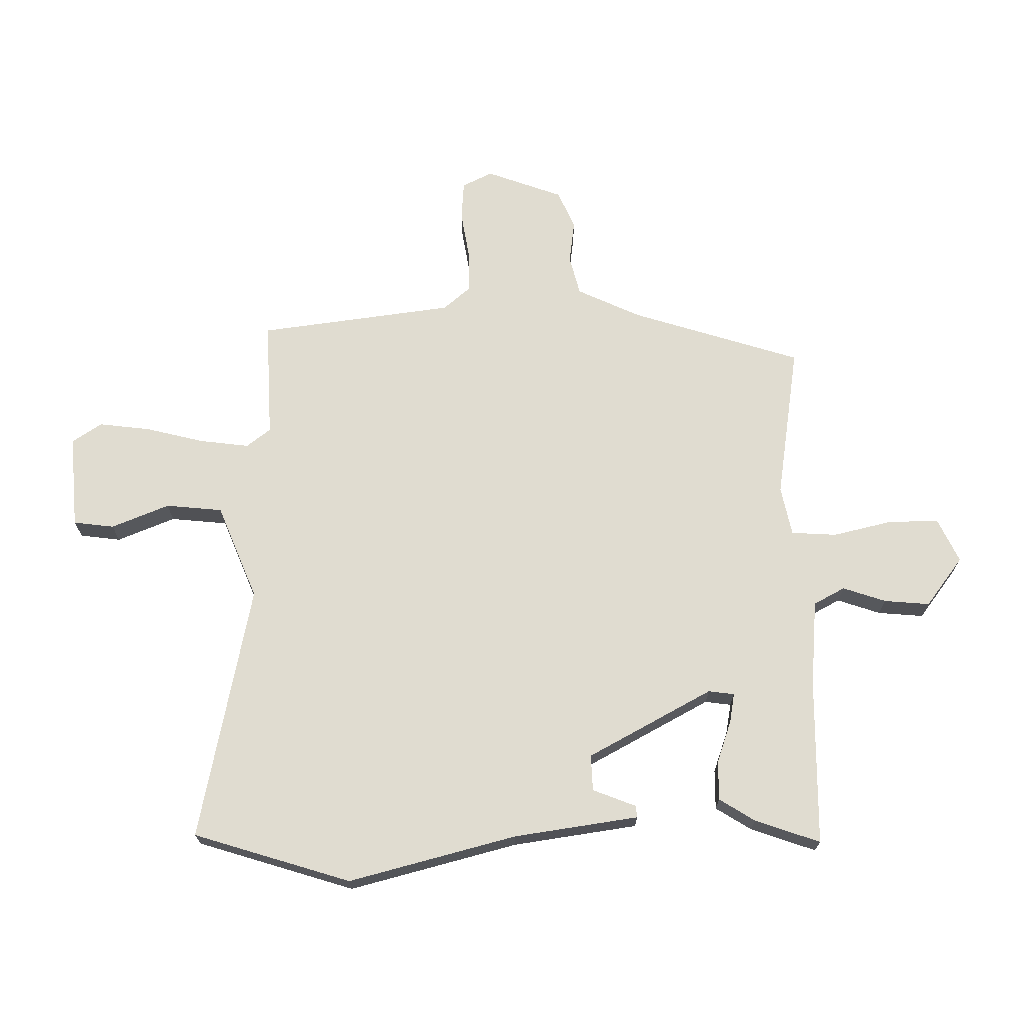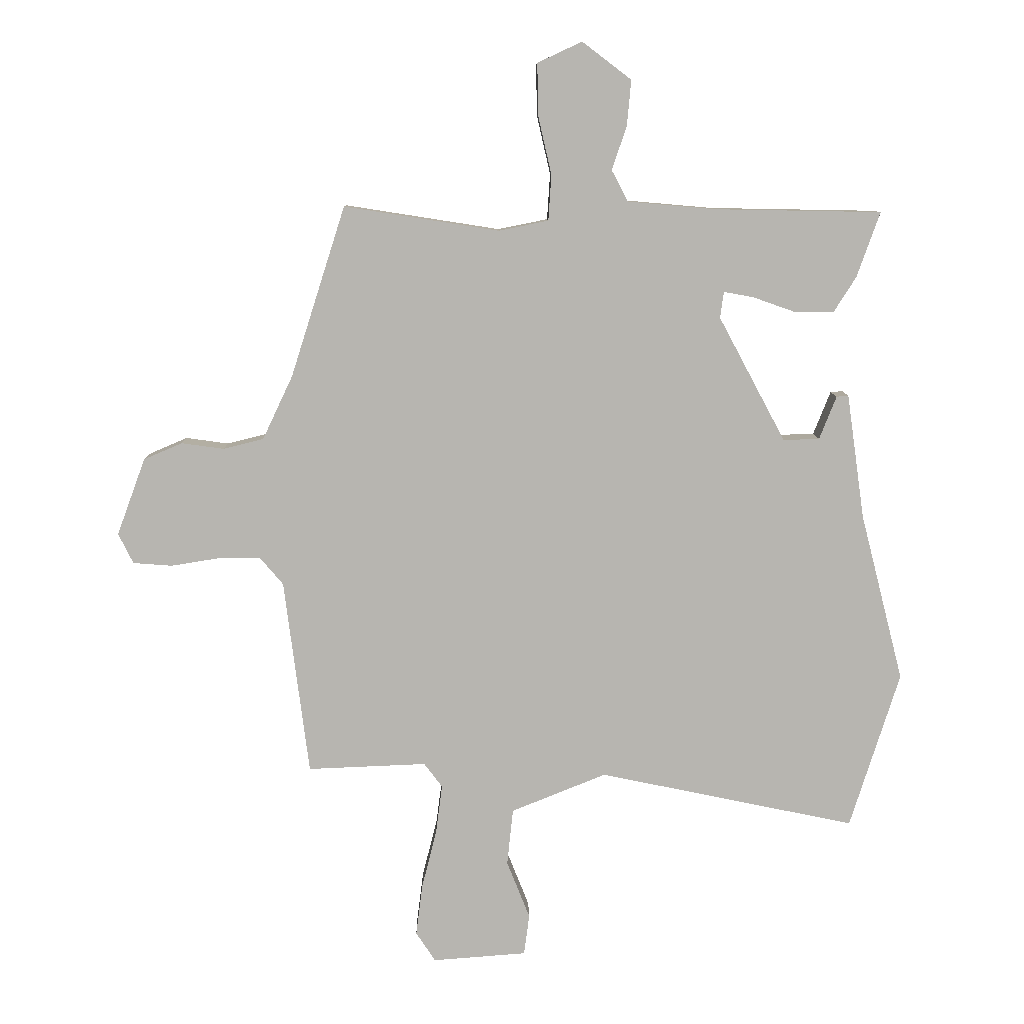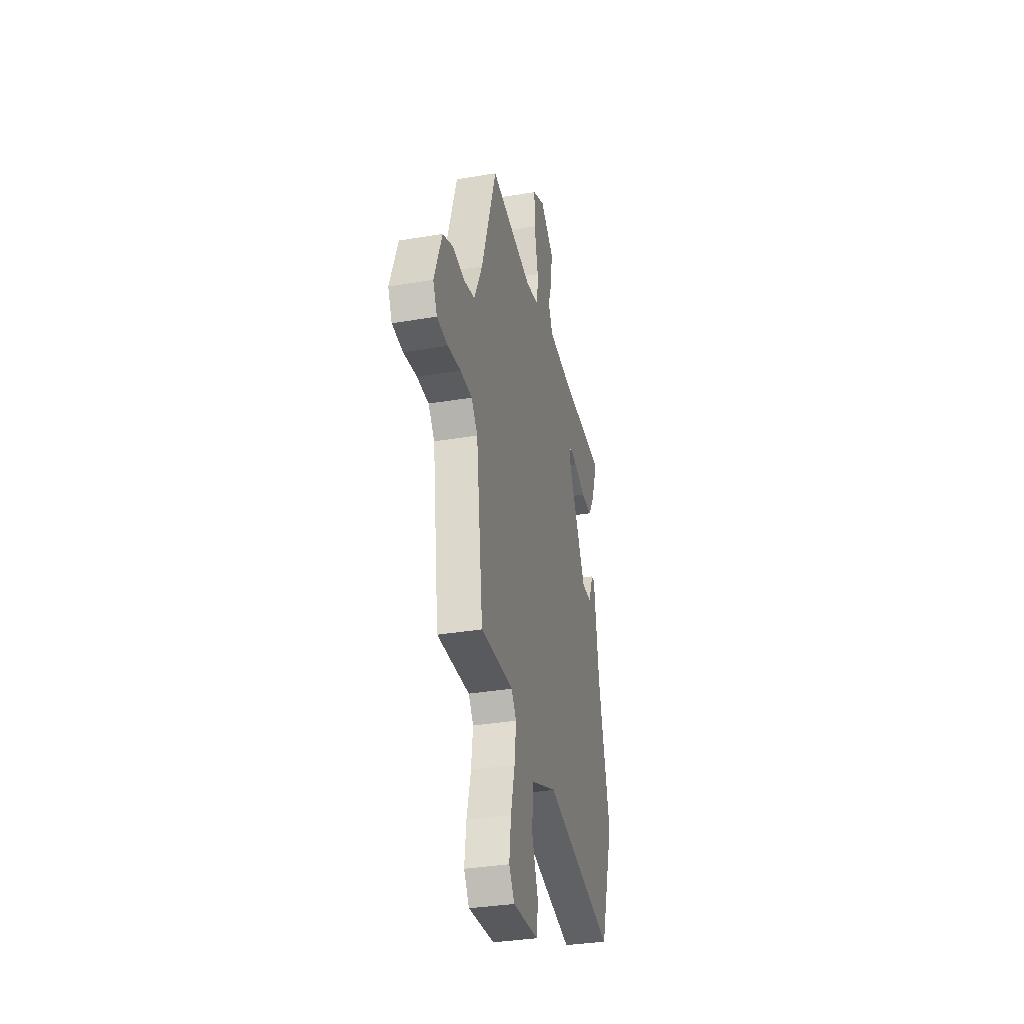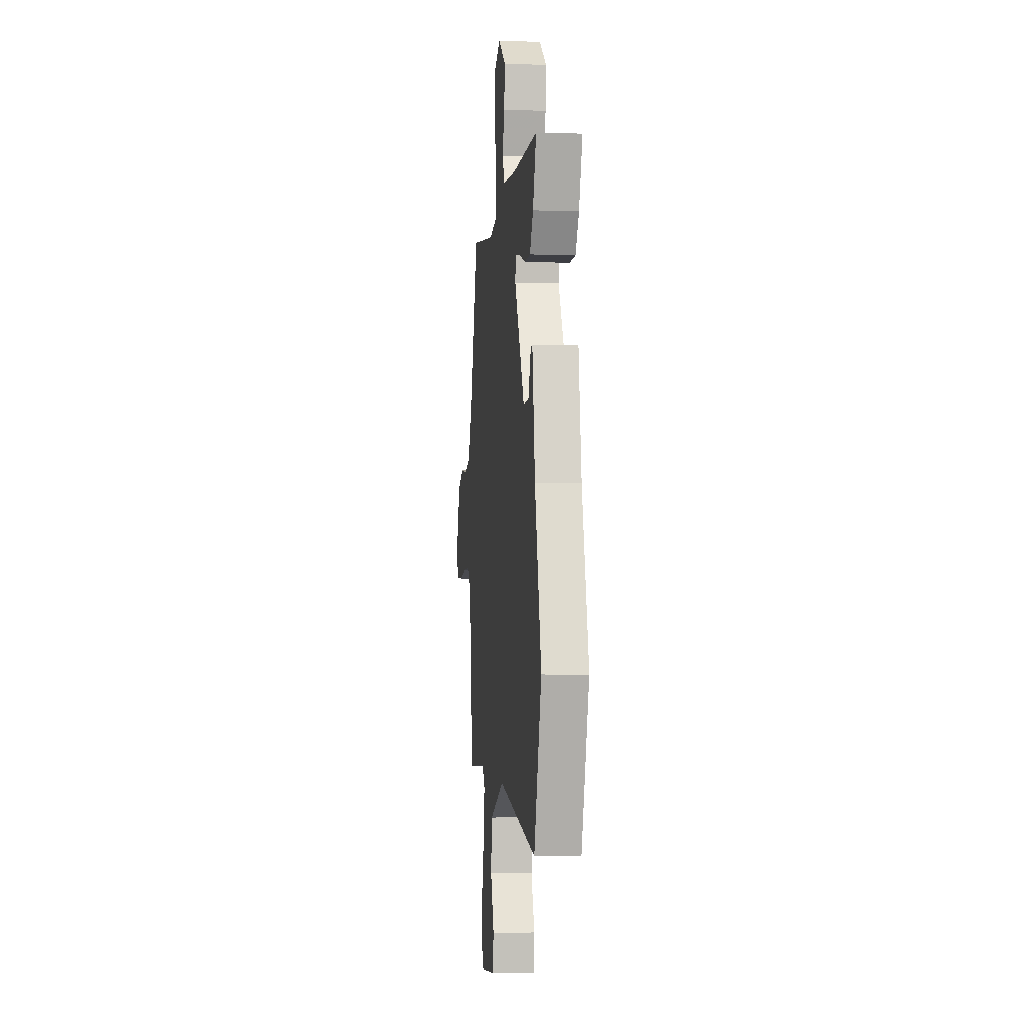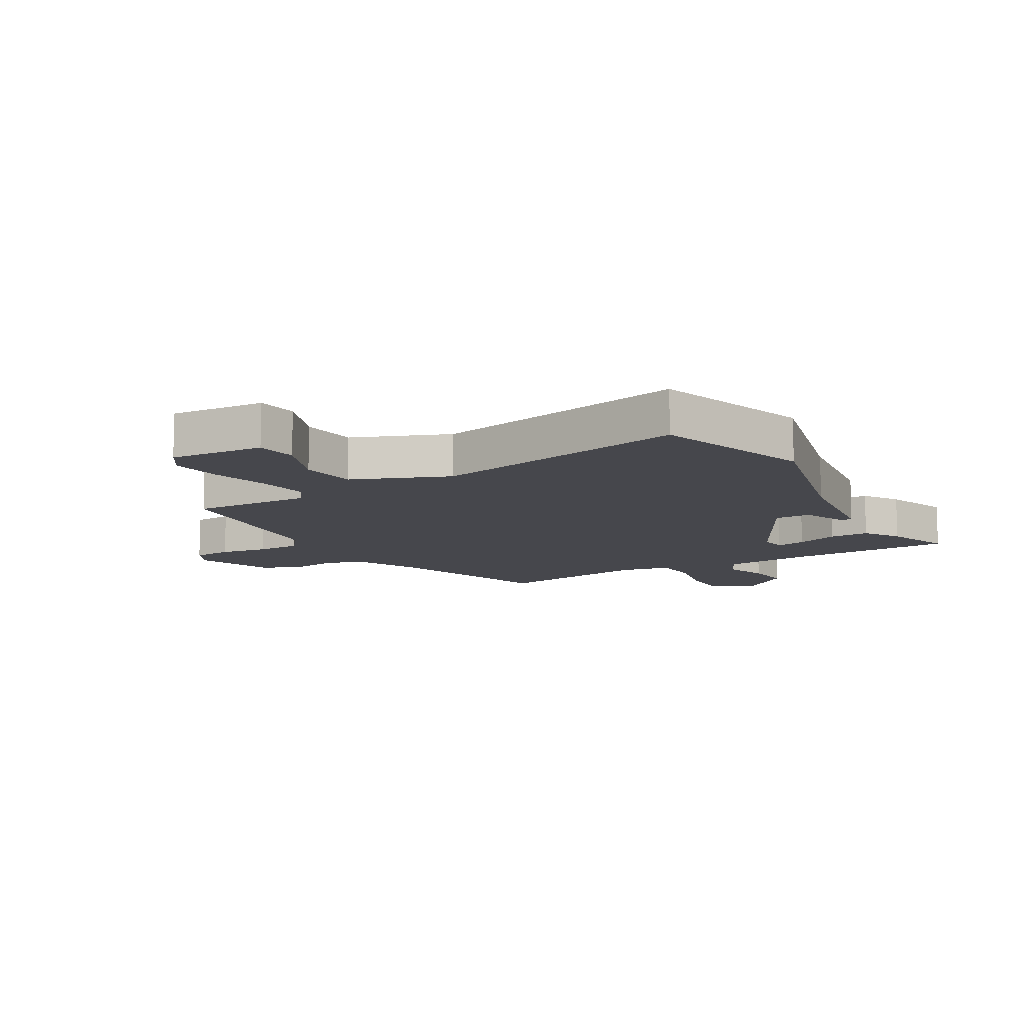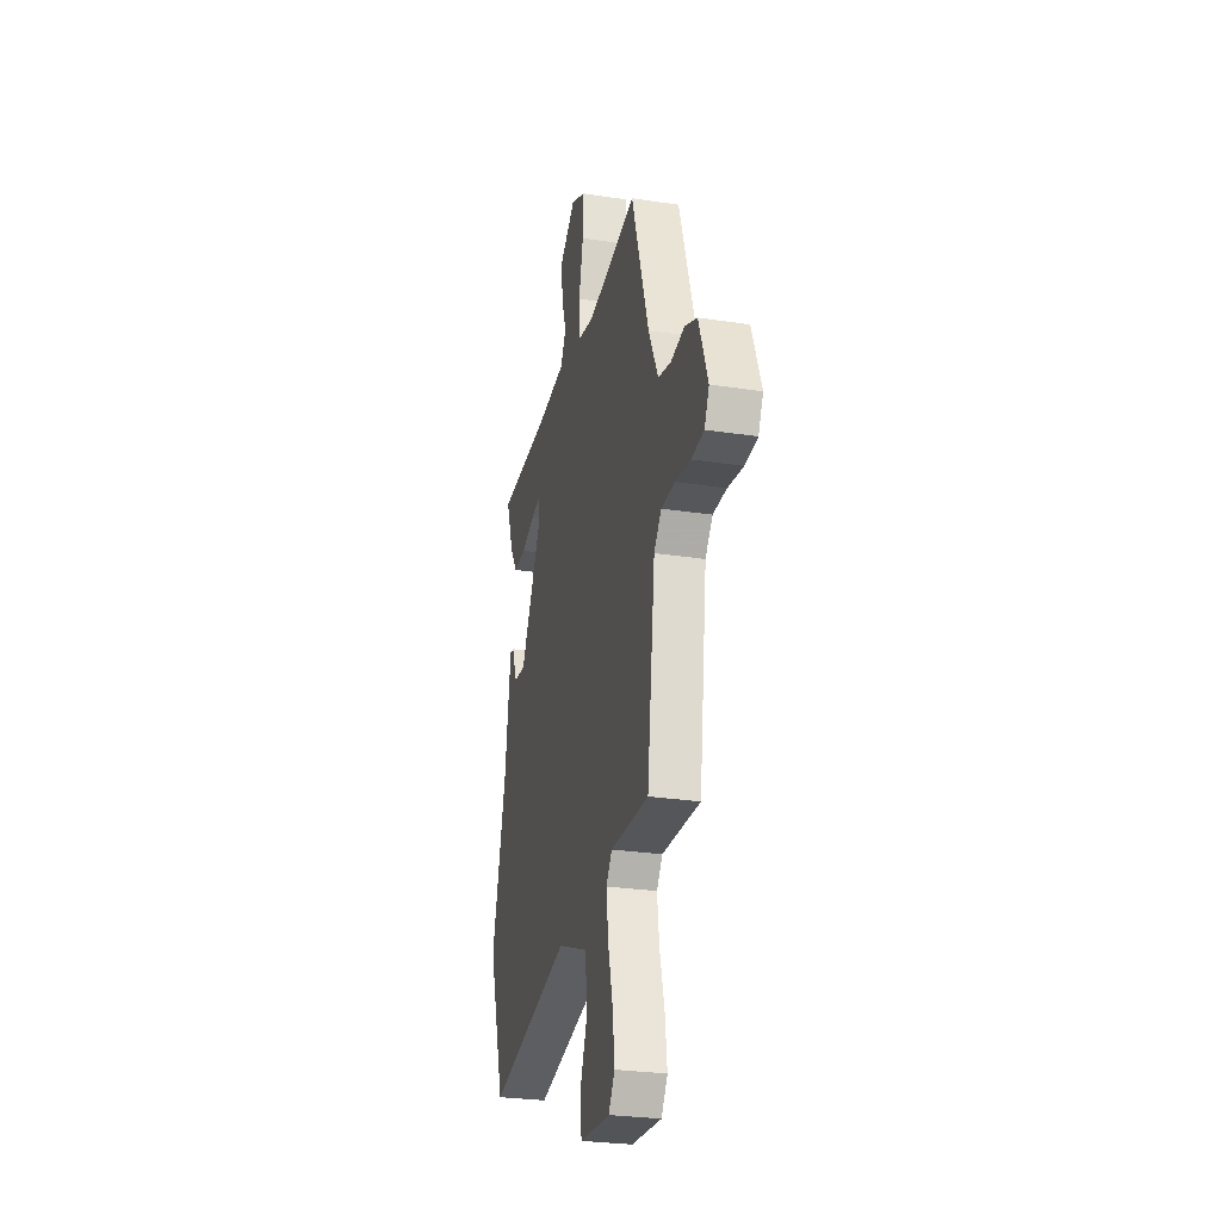
<metadata>
{"format":"obj","ext":"obj","renderer":"f3d","projection":"perspective","resolution":1024,"background":"white","views":[{"elev":69.7,"azim":-90.9,"up":"+Y"},{"elev":9.2,"azim":179.0,"up":"+Z"},{"elev":-33.8,"azim":102.9,"up":"+Z"},{"elev":-4.5,"azim":-96.5,"up":"+Z"},{"elev":-11.0,"azim":-149.6,"up":"+Y"},{"elev":-27.4,"azim":76.7,"up":"+Z"}]}
</metadata>
<code>
v -0.473 0.07 -0.586
v -0.557 0.07 -0.32
v -0.484 0.07 -0.035
v -0.454 0.07 0.176
v -0.434 0.07 0.174
v -0.405 0.07 0.101
v -0.344 0.07 0.099
v -0.231 0.07 0.31
v -0.237 0.07 0.354
v -0.287 0.07 0.345
v -0.358 0.07 0.32
v -0.425 0.07 0.319
v -0.463 0.07 0.379
v -0.502 0.07 0.489
v -0.221 0.07 0.494
v -0.072 0.07 0.507
v -0.044 0.07 0.56
v -0.069 0.07 0.633
v -0.076 0.07 0.71
v 0.007 0.07 0.773
v 0.082 0.07 0.738
v 0.081 0.07 0.652
v 0.058 0.07 0.552
v 0.063 0.07 0.475
v 0.147 0.07 0.458
v 0.409 0.07 0.499
v 0.501 0.07 0.211
v 0.552 0.07 0.103
v 0.62 0.07 0.086
v 0.692 0.07 0.096
v 0.757 0.07 0.068
v 0.805 0.07 -0.062
v 0.78 0.07 -0.113
v 0.714 0.07 -0.118
v 0.633 0.07 -0.105
v 0.561 0.07 -0.105
v 0.522 0.07 -0.151
v 0.48 0.07 -0.482
v 0.279 0.07 -0.474
v 0.248 0.07 -0.515
v 0.259 0.07 -0.599
v 0.284 0.07 -0.698
v 0.295 0.07 -0.785
v 0.262 0.07 -0.835
v 0.103 0.07 -0.823
v 0.094 0.07 -0.754
v 0.133 0.07 -0.656
v 0.123 0.07 -0.56
v -0.038 0.07 -0.495
v -0.473 0 -0.586
v -0.557 0 -0.32
v -0.484 0 -0.035
v -0.454 0 0.176
v -0.434 0 0.174
v -0.405 0 0.101
v -0.344 0 0.099
v -0.231 0 0.31
v -0.237 0 0.354
v -0.287 0 0.345
v -0.358 0 0.32
v -0.425 0 0.319
v -0.463 0 0.379
v -0.502 0 0.489
v -0.221 0 0.494
v -0.072 0 0.507
v -0.044 0 0.56
v -0.069 0 0.633
v -0.076 0 0.71
v 0.007 0 0.773
v 0.082 0 0.738
v 0.081 0 0.652
v 0.058 0 0.552
v 0.063 0 0.475
v 0.147 0 0.458
v 0.409 0 0.499
v 0.501 0 0.211
v 0.552 0 0.103
v 0.62 0 0.086
v 0.692 0 0.096
v 0.757 0 0.068
v 0.805 0 -0.062
v 0.78 0 -0.113
v 0.714 0 -0.118
v 0.633 0 -0.105
v 0.561 0 -0.105
v 0.522 0 -0.151
v 0.48 0 -0.482
v 0.279 0 -0.474
v 0.248 0 -0.515
v 0.259 0 -0.599
v 0.284 0 -0.698
v 0.295 0 -0.785
v 0.262 0 -0.835
v 0.103 0 -0.823
v 0.094 0 -0.754
v 0.133 0 -0.656
v 0.123 0 -0.56
v -0.038 0 -0.495
f 45 46 47
f 44 45 47
f 43 44 47
f 42 43 47
f 41 42 47
f 40 41 47 48
f 39 40 48 49
f 37 38 39
f 33 34 35
f 32 33 35
f 31 32 35
f 30 31 35
f 29 30 35
f 28 29 35 36
f 27 28 36 37
f 37 39 49
f 27 37 49
f 26 27 49
f 25 26 49
f 21 22 23
f 20 21 23
f 19 20 23
f 18 19 23
f 17 18 23
f 16 17 23 24
f 13 14 15
f 12 13 15
f 11 12 15
f 10 11 15
f 15 16 24
f 10 15 24
f 9 10 24
f 3 4 5 6
f 3 6 7
f 2 3 7
f 1 2 7 8
f 24 25 49
f 9 24 49
f 8 9 49
f 1 8 49
f 96 95 94
f 96 94 93
f 96 93 92
f 96 92 91
f 96 91 90
f 97 96 90 89
f 98 97 89 88
f 88 87 86
f 84 83 82
f 84 82 81
f 84 81 80
f 84 80 79
f 84 79 78
f 85 84 78 77
f 86 85 77 76
f 98 88 86
f 98 86 76
f 98 76 75
f 98 75 74
f 72 71 70
f 72 70 69
f 72 69 68
f 72 68 67
f 72 67 66
f 73 72 66 65
f 64 63 62
f 64 62 61
f 64 61 60
f 64 60 59
f 73 65 64
f 73 64 59
f 73 59 58
f 55 54 53 52
f 56 55 52
f 56 52 51
f 57 56 51 50
f 98 74 73
f 98 73 58
f 98 58 57
f 98 57 50
f 1 50 51 2
f 2 51 52 3
f 3 52 53 4
f 4 53 54 5
f 5 54 55 6
f 6 55 56 7
f 7 56 57 8
f 8 57 58 9
f 9 58 59 10
f 10 59 60 11
f 11 60 61 12
f 12 61 62 13
f 13 62 63 14
f 14 63 64 15
f 15 64 65 16
f 16 65 66 17
f 17 66 67 18
f 18 67 68 19
f 19 68 69 20
f 20 69 70 21
f 21 70 71 22
f 22 71 72 23
f 23 72 73 24
f 24 73 74 25
f 25 74 75 26
f 26 75 76 27
f 27 76 77 28
f 28 77 78 29
f 29 78 79 30
f 30 79 80 31
f 31 80 81 32
f 32 81 82 33
f 33 82 83 34
f 34 83 84 35
f 35 84 85 36
f 36 85 86 37
f 37 86 87 38
f 38 87 88 39
f 39 88 89 40
f 40 89 90 41
f 41 90 91 42
f 42 91 92 43
f 43 92 93 44
f 44 93 94 45
f 45 94 95 46
f 46 95 96 47
f 47 96 97 48
f 48 97 98 49
f 49 98 50 1

</code>
